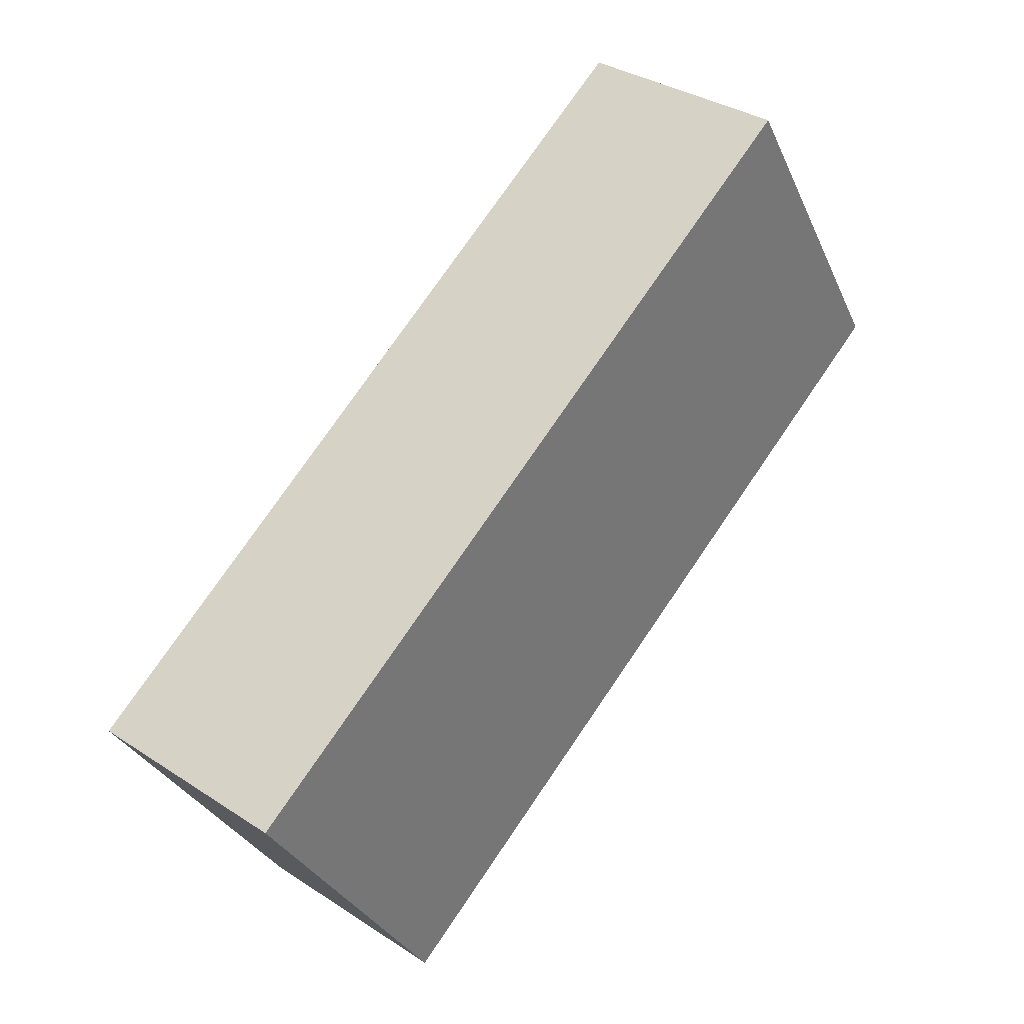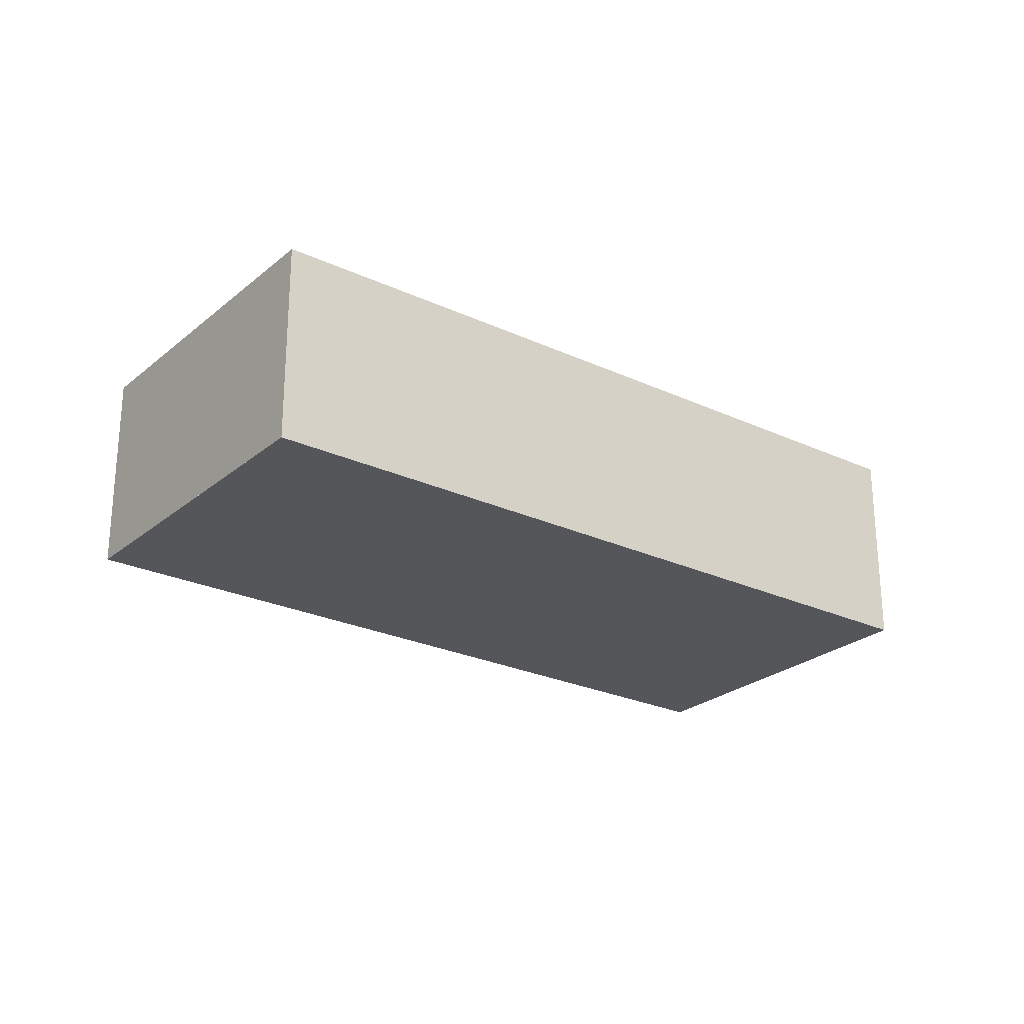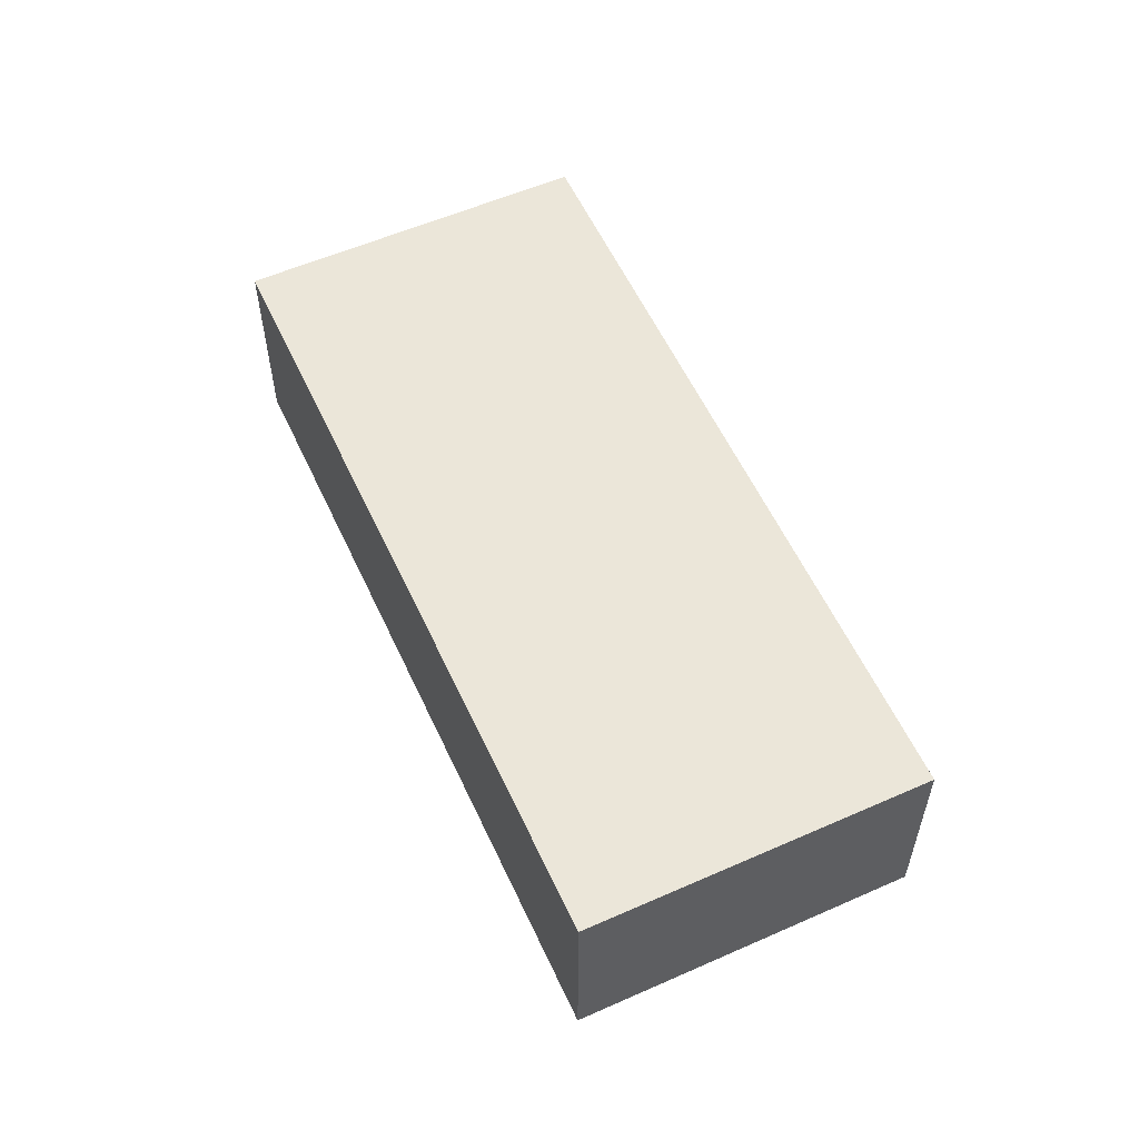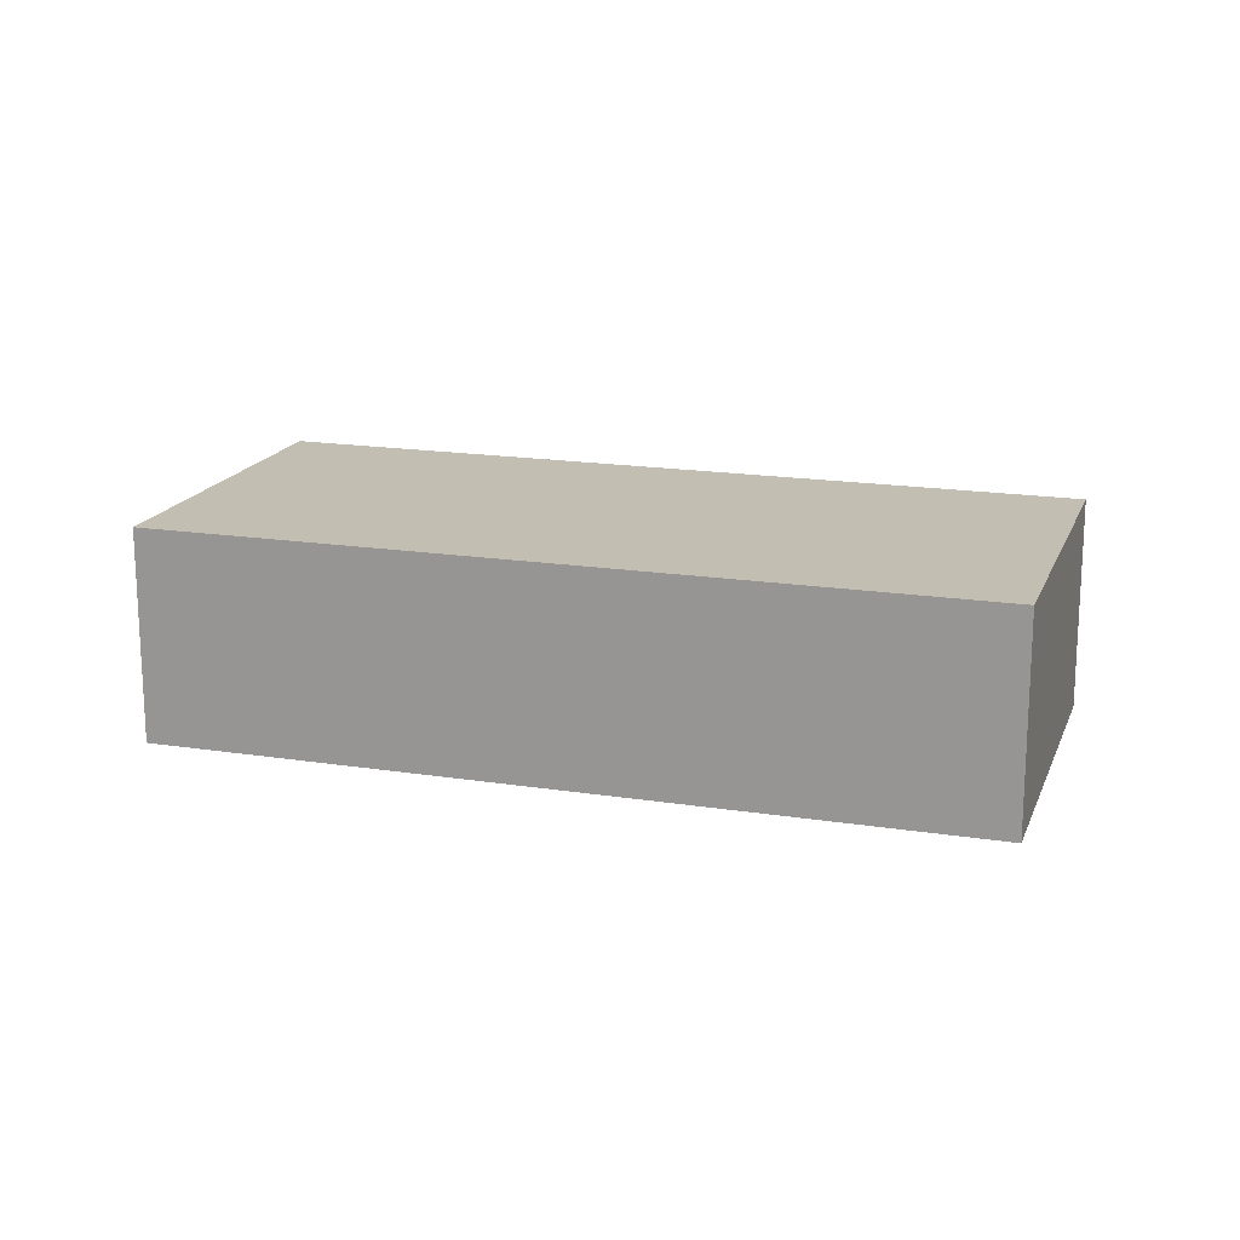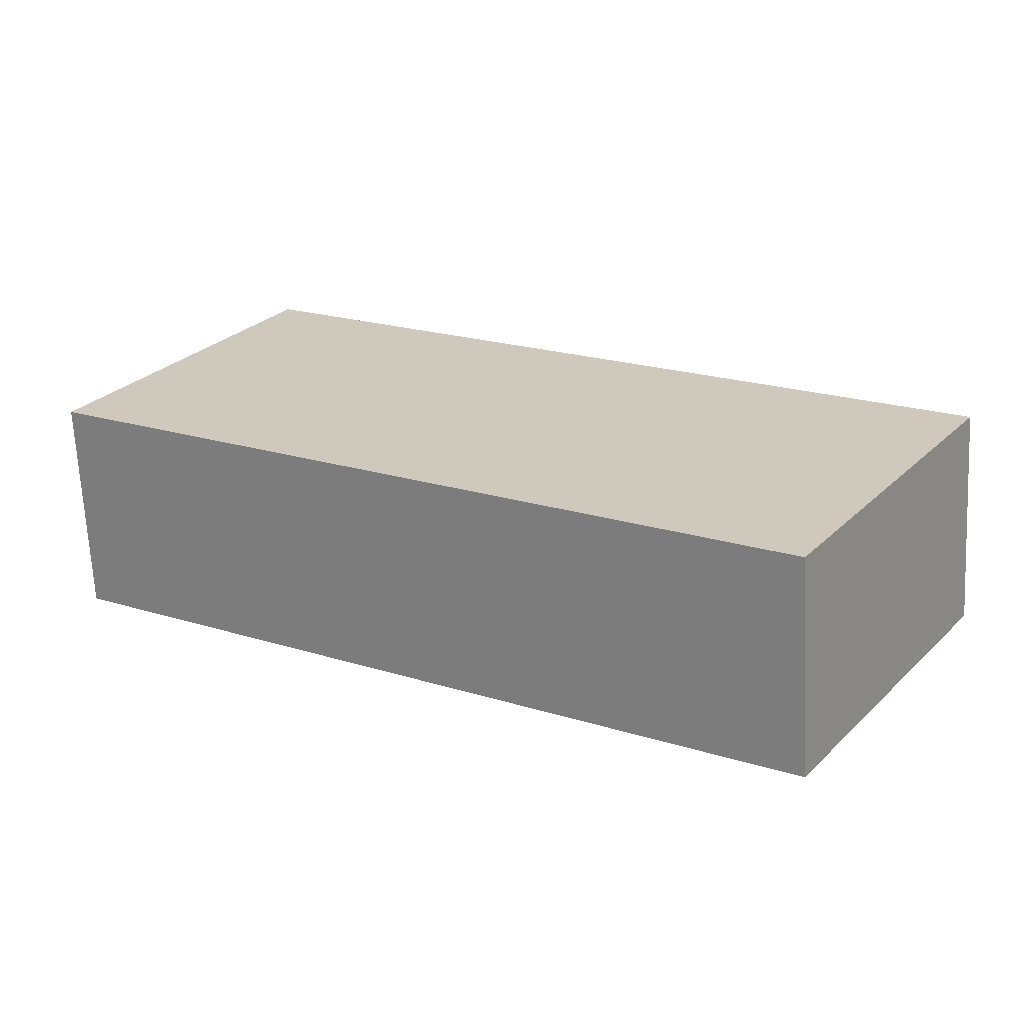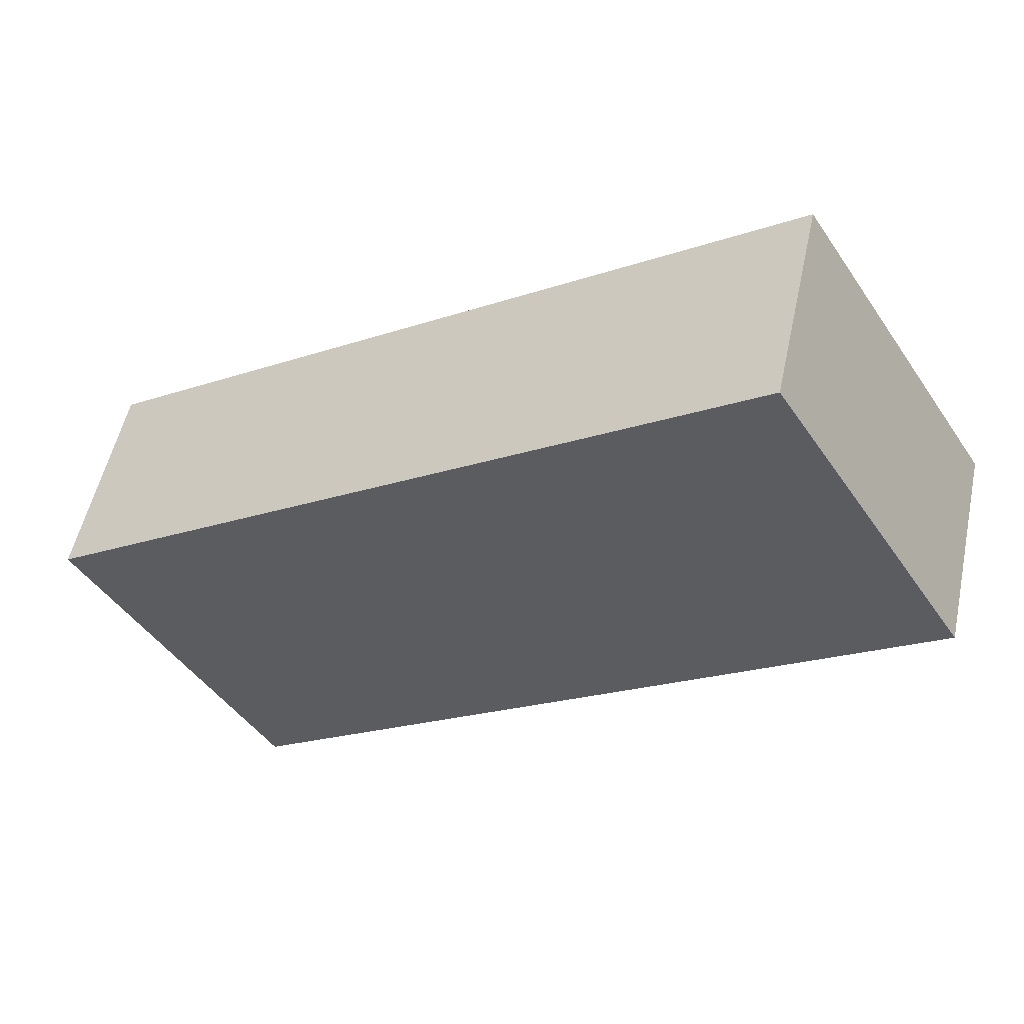
<metadata>
{"format":"obj","ext":"obj","renderer":"f3d","projection":"perspective","resolution":1024,"background":"white","views":[{"elev":34.0,"azim":-48.4,"up":"+Y"},{"elev":-25.1,"azim":-4.7,"up":"+Z"},{"elev":57.2,"azim":-82.3,"up":"+Z"},{"elev":17.5,"azim":-130.4,"up":"+Z"},{"elev":-66.9,"azim":-177.1,"up":"+Y"},{"elev":53.1,"azim":12.1,"up":"+Y"}]}
</metadata>
<code>
v -2412 -82.22 2.615
v -2403 -76.75 2.613
v -2401 -80.56 2.606
v -2410 -86 2.608
v -2412 -82.29 2.615
v -2403 -76.84 2.613
v -2410 -85.54 2.609
v -2401 -80.1 2.606
v -2401 -80.19 2.606
v -2403 -76.93 2.613
v -2401 -80.66 2.606
v -2401 -80.11 2.606
v -2403 -76.84 2.613
v -2401 -80.57 2.606
v -2403 -76.84 2.613
v -2403 -76.76 2.613
v -2403 -81.21 2.607
v -2405 -77.95 2.613
v -2403 -81.68 2.606
v -2405 -77.87 2.613
v -2410 -85.14 2.61
v -2412 -82.28 2.615
v -2412 -82.21 2.615
v -2412 -82.21 2.615
v -2412 -82.22 2.615
v -2412 -82.22 4.441e-16
v -2412 -82.21 0
v -2403 -76.84 2.613
v -2403 -76.75 2.613
v -2403 -76.75 4.441e-16
v -2403 -76.84 0
v -2401 -80.57 2.606
v -2401 -80.56 2.606
v -2401 -80.56 -4.441e-16
v -2401 -80.57 0
v -2410 -85.54 2.609
v -2410 -86 2.608
v -2410 -86 0
v -2410 -85.54 0
v -2412 -82.22 2.615
v -2412 -82.29 2.615
v -2412 -82.29 0
v -2412 -82.22 4.441e-16
v -2401 -80.1 2.606
v -2403 -76.84 2.613
v -2403 -76.84 0
v -2401 -80.1 0
v -2410 -85.14 2.61
v -2410 -85.54 2.609
v -2410 -85.54 0
v -2410 -85.14 4.441e-16
v -2401 -80.56 2.606
v -2401 -80.1 2.606
v -2401 -80.1 0
v -2401 -80.56 -4.441e-16
v -2403 -81.68 2.606
v -2401 -80.66 2.606
v -2401 -80.66 0
v -2403 -81.68 0
v -2401 -80.66 2.606
v -2401 -80.57 2.606
v -2401 -80.57 0
v -2401 -80.66 0
v -2403 -76.76 2.613
v -2403 -76.84 2.613
v -2403 -76.84 0
v -2403 -76.76 0
v -2403 -76.75 2.613
v -2403 -76.76 2.613
v -2403 -76.76 0
v -2403 -76.75 4.441e-16
v -2410 -86 2.608
v -2403 -81.68 2.606
v -2403 -81.68 0
v -2410 -86 0
v -2403 -76.84 2.613
v -2405 -77.87 2.613
v -2405 -77.87 0
v -2403 -76.84 0
v -2412 -82.29 2.615
v -2410 -85.14 2.61
v -2410 -85.14 4.441e-16
v -2412 -82.29 0
v -2405 -77.87 2.613
v -2412 -82.21 2.615
v -2412 -82.21 0
v -2405 -77.87 0
v -2412 -82.22 0
v -2403 -76.75 0
v -2401 -80.56 0
v -2410 -86 0
f 12 8 3 14
f 16 2 6 13
f 13 6 8 12
f 18 10 9 17
f 17 9 11 19
f 12 9 10 13
f 14 11 9 12
f 20 15 10 18
f 13 10 15 16
f 22 18 17 7 21
f 19 4 7 17
f 23 20 18 22
f 21 5 22
f 22 5 1 23
f 25 26 27 24
f 29 30 31 28
f 33 34 35 32
f 37 38 39 36
f 41 42 43 40
f 45 46 47 44
f 49 50 51 48
f 53 54 55 52
f 57 58 59 56
f 61 62 63 60
f 65 66 67 64
f 69 70 71 68
f 73 74 75 72
f 77 78 79 76
f 81 82 83 80
f 85 86 87 84
f 89 90 91 88

</code>
